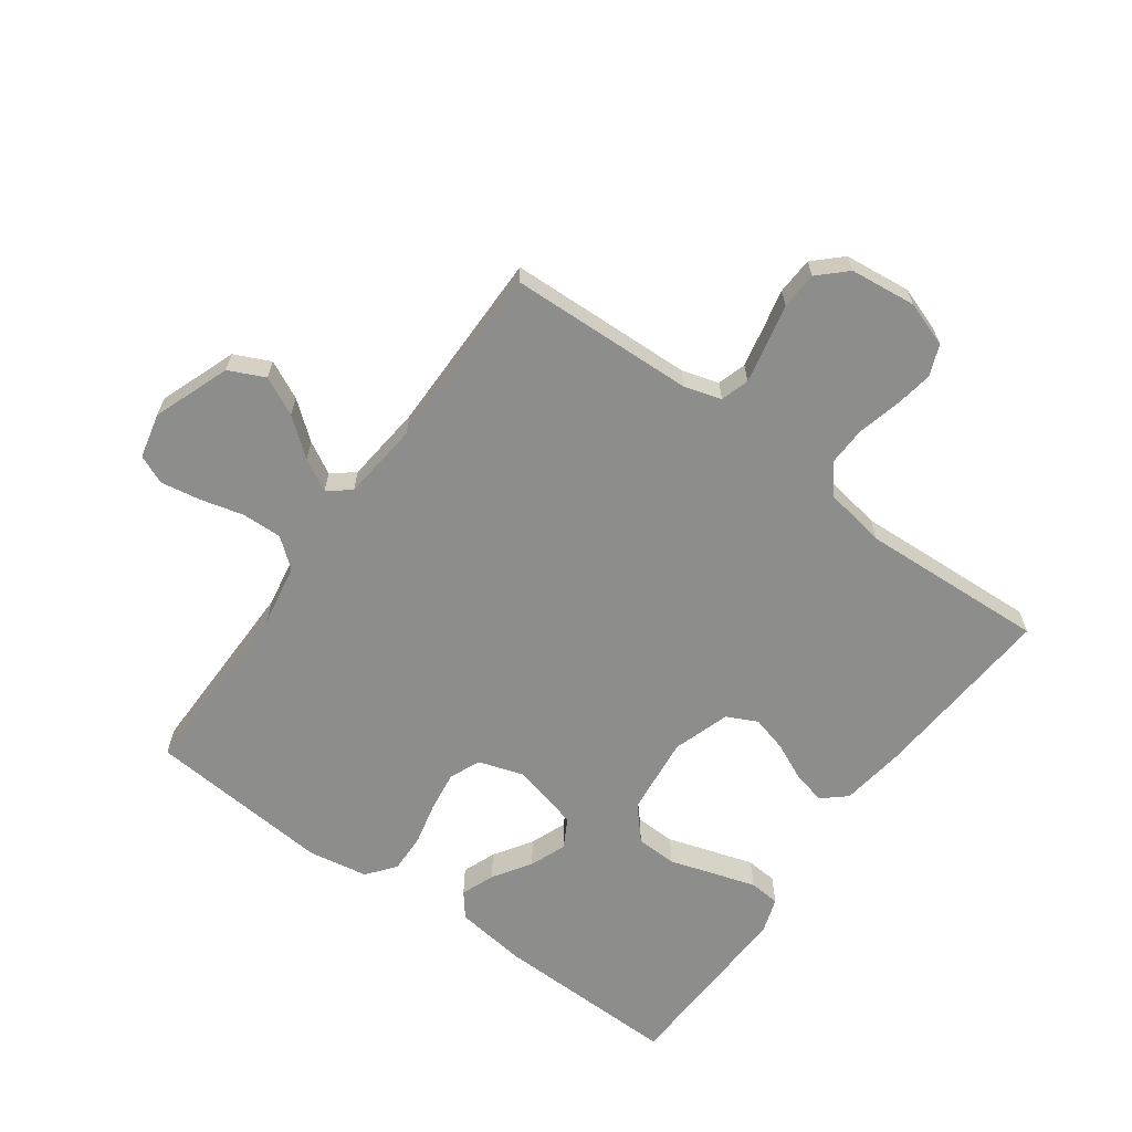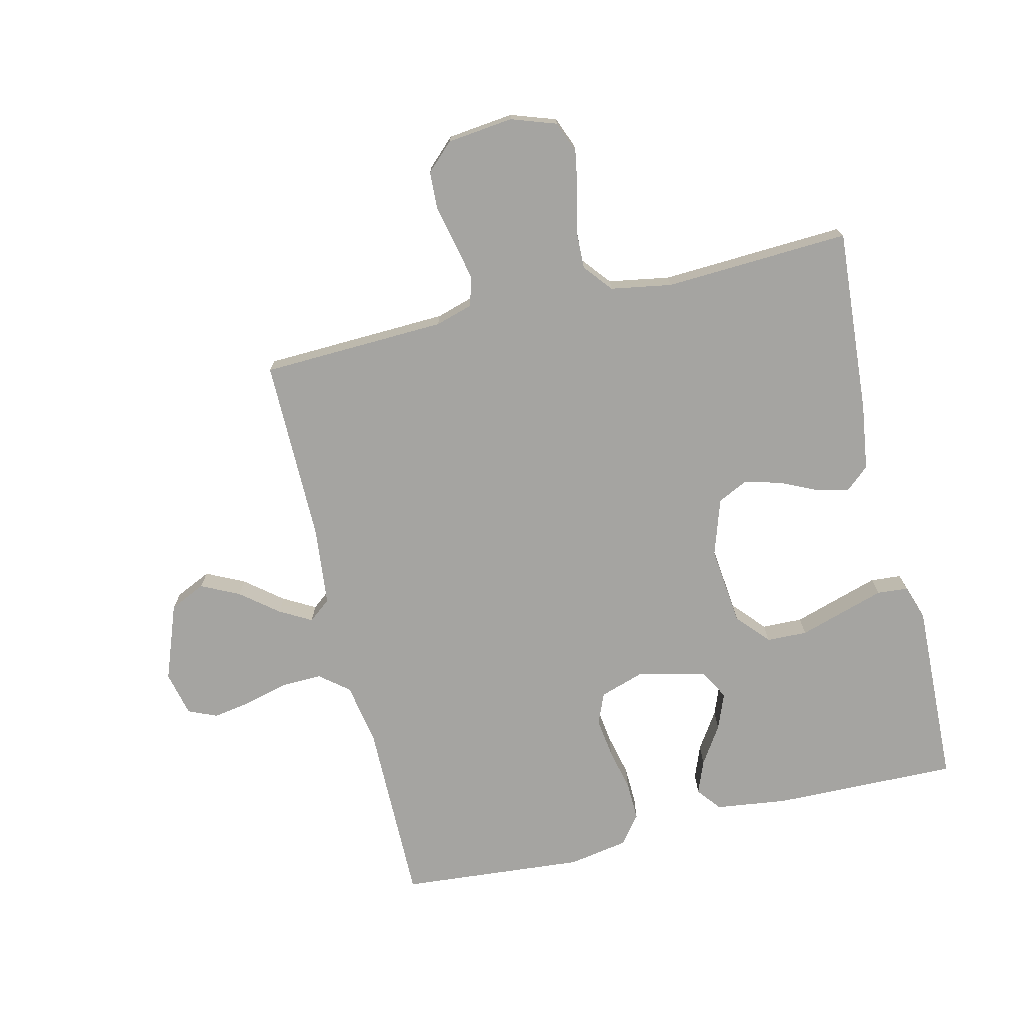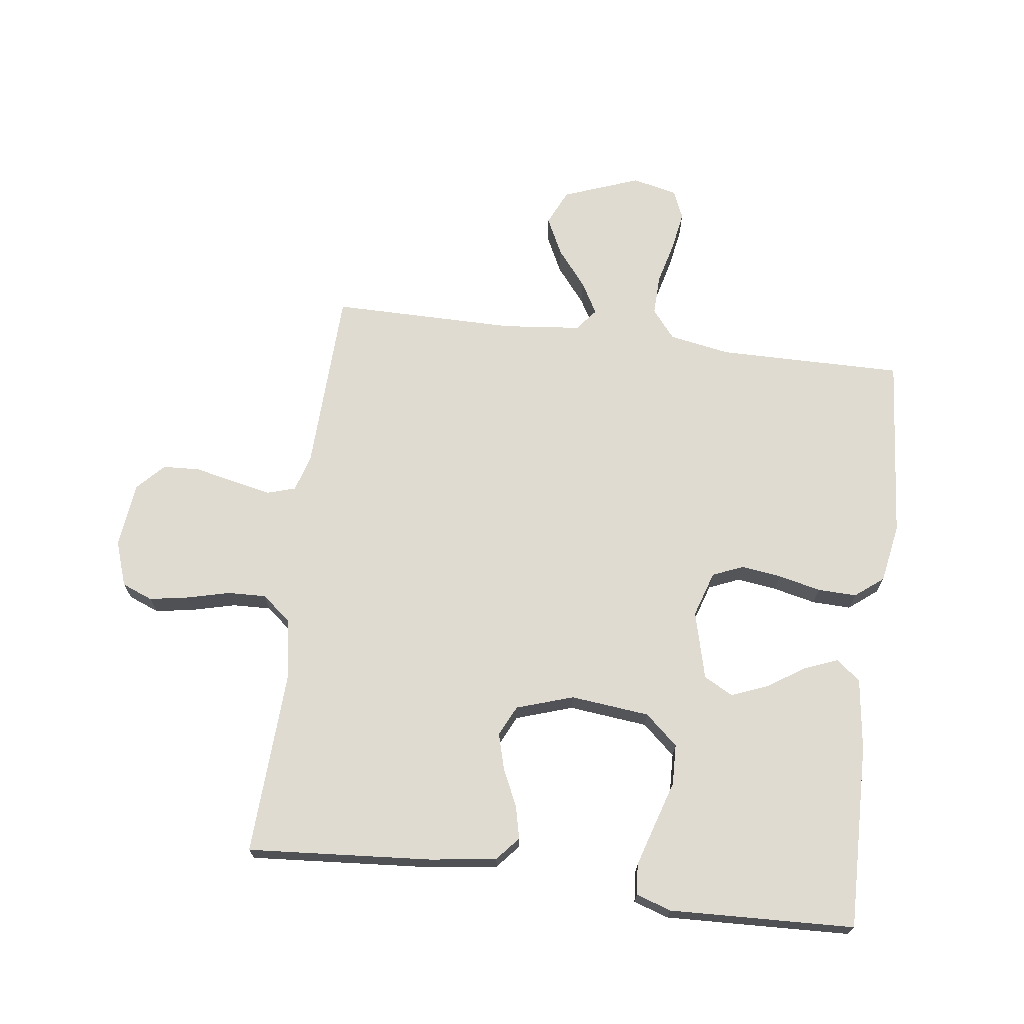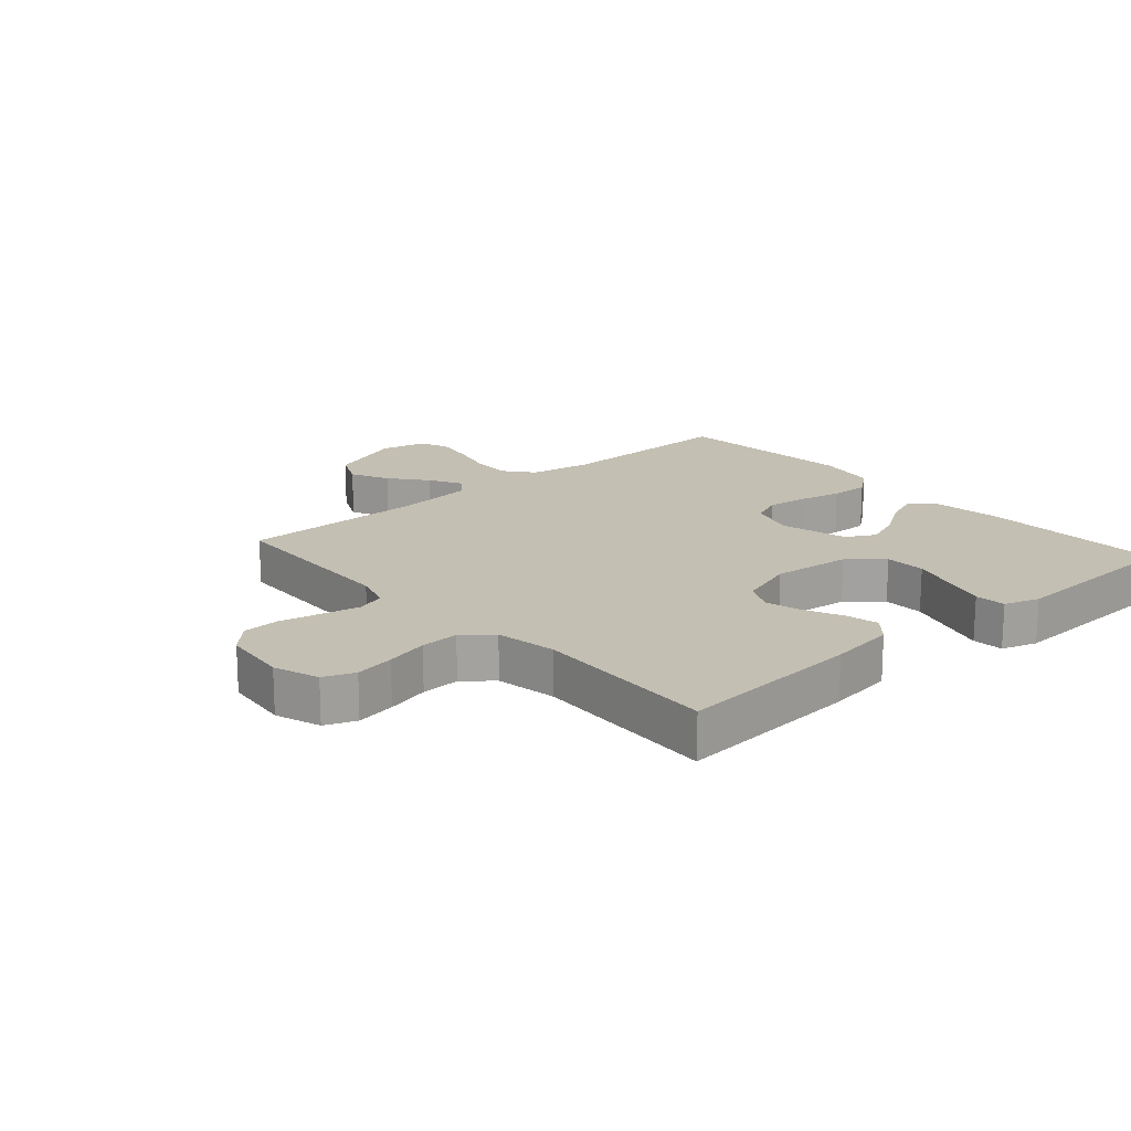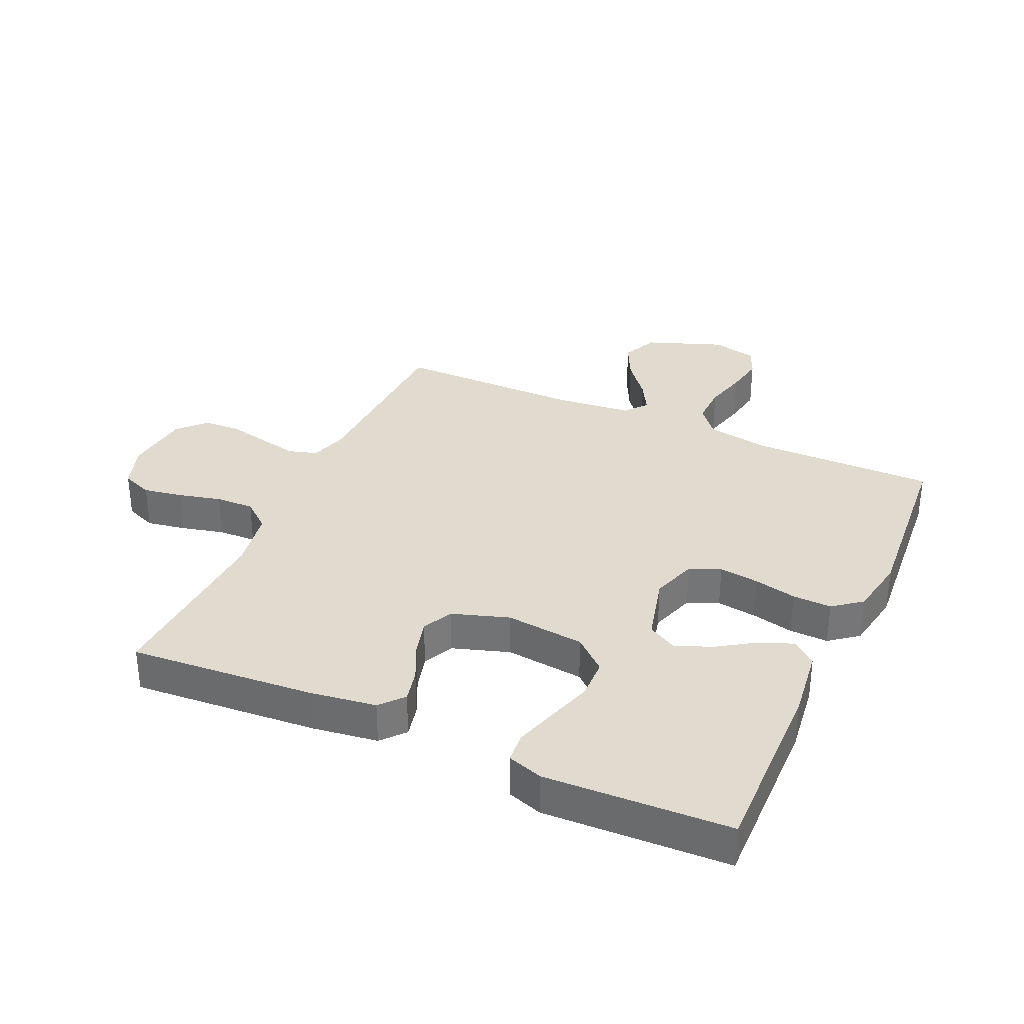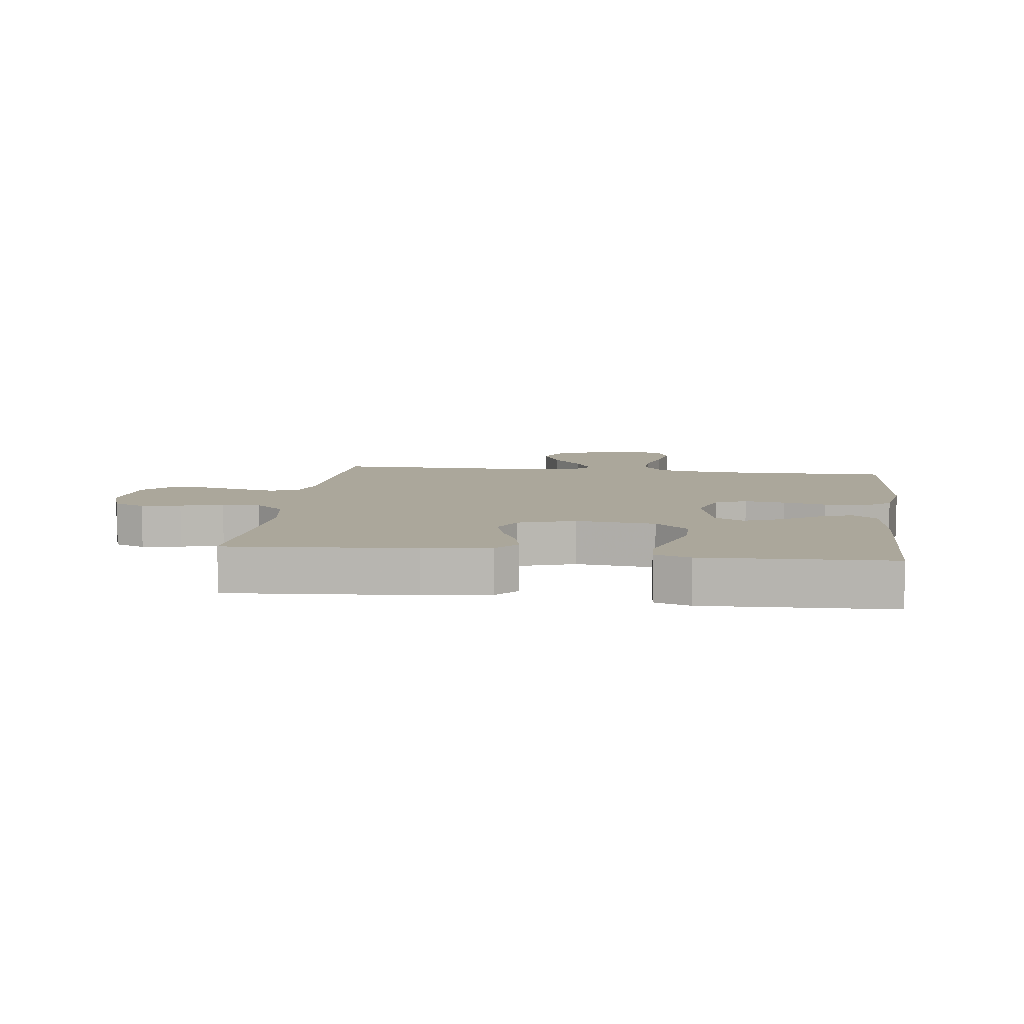
<metadata>
{"format":"obj","ext":"obj","renderer":"f3d","projection":"perspective","resolution":1024,"background":"white","views":[{"elev":-64.5,"azim":-35.9,"up":"+Y"},{"elev":-73.4,"azim":13.4,"up":"+Y"},{"elev":69.8,"azim":97.3,"up":"+Y"},{"elev":17.8,"azim":48.5,"up":"+Y"},{"elev":33.4,"azim":114.3,"up":"+Y"},{"elev":8.1,"azim":97.4,"up":"+Y"}]}
</metadata>
<code>
v 0.5 0.07 0.5
v 0.478 0.07 0.2
v 0.463 0.07 0.093
v 0.425 0.07 0.06
v 0.372 0.07 0.072
v 0.312 0.07 0.1
v 0.253 0.07 0.116
v 0.204 0.07 0.092
v 0.174 0.07 0
v 0.188 0.07 -0.128
v 0.235 0.07 -0.181
v 0.301 0.07 -0.183
v 0.374 0.07 -0.16
v 0.442 0.07 -0.139
v 0.492 0.07 -0.143
v 0.511 0.07 -0.2
v 0.5 0.07 -0.5
v 0.2 0.07 -0.494
v 0.083 0.07 -0.479
v 0.052 0.07 -0.44
v 0.073 0.07 -0.386
v 0.113 0.07 -0.325
v 0.136 0.07 -0.266
v 0.11 0.07 -0.219
v 0 0.07 -0.191
v -0.074 0.07 -0.215
v -0.095 0.07 -0.265
v -0.086 0.07 -0.33
v -0.07 0.07 -0.399
v -0.068 0.07 -0.462
v -0.104 0.07 -0.508
v -0.2 0.07 -0.525
v -0.5 0.07 -0.5
v -0.498 0.07 -0.2
v -0.516 0.07 -0.1
v -0.563 0.07 -0.062
v -0.628 0.07 -0.064
v -0.698 0.07 -0.082
v -0.762 0.07 -0.093
v -0.809 0.07 -0.073
v -0.826 0.07 0
v -0.78 0.07 0.124
v -0.722 0.07 0.151
v -0.66 0.07 0.121
v -0.6 0.07 0.073
v -0.548 0.07 0.044
v -0.512 0.07 0.073
v -0.499 0.07 0.2
v -0.5 0.07 0.5
v -0.2 0.07 0.511
v -0.14 0.07 0.529
v -0.126 0.07 0.575
v -0.139 0.07 0.637
v -0.154 0.07 0.704
v -0.151 0.07 0.764
v -0.107 0.07 0.806
v 0 0.07 0.818
v 0.073 0.07 0.793
v 0.093 0.07 0.743
v 0.082 0.07 0.679
v 0.065 0.07 0.61
v 0.063 0.07 0.548
v 0.101 0.07 0.502
v 0.2 0.07 0.485
v 0.5 0 0.5
v 0.478 0 0.2
v 0.463 0 0.093
v 0.425 0 0.06
v 0.372 0 0.072
v 0.312 0 0.1
v 0.253 0 0.116
v 0.204 0 0.092
v 0.174 0 0
v 0.188 0 -0.128
v 0.235 0 -0.181
v 0.301 0 -0.183
v 0.374 0 -0.16
v 0.442 0 -0.139
v 0.492 0 -0.143
v 0.511 0 -0.2
v 0.5 0 -0.5
v 0.2 0 -0.494
v 0.083 0 -0.479
v 0.052 0 -0.44
v 0.073 0 -0.386
v 0.113 0 -0.325
v 0.136 0 -0.266
v 0.11 0 -0.219
v 0 0 -0.191
v -0.074 0 -0.215
v -0.095 0 -0.265
v -0.086 0 -0.33
v -0.07 0 -0.399
v -0.068 0 -0.462
v -0.104 0 -0.508
v -0.2 0 -0.525
v -0.5 0 -0.5
v -0.498 0 -0.2
v -0.516 0 -0.1
v -0.563 0 -0.062
v -0.628 0 -0.064
v -0.698 0 -0.082
v -0.762 0 -0.093
v -0.809 0 -0.073
v -0.826 0 0
v -0.78 0 0.124
v -0.722 0 0.151
v -0.66 0 0.121
v -0.6 0 0.073
v -0.548 0 0.044
v -0.512 0 0.073
v -0.499 0 0.2
v -0.5 0 0.5
v -0.2 0 0.511
v -0.14 0 0.529
v -0.126 0 0.575
v -0.139 0 0.637
v -0.154 0 0.704
v -0.151 0 0.764
v -0.107 0 0.806
v 0 0 0.818
v 0.073 0 0.793
v 0.093 0 0.743
v 0.082 0 0.679
v 0.065 0 0.61
v 0.063 0 0.548
v 0.101 0 0.502
v 0.2 0 0.485
f 59 60 61
f 58 59 61
f 57 58 61
f 56 57 61
f 55 56 61
f 54 55 61
f 53 54 61
f 52 53 61 62
f 51 52 62 63
f 48 49 50
f 51 63 64
f 50 51 64
f 48 50 64
f 47 48 64
f 43 44 45
f 42 43 45
f 41 42 45
f 40 41 45
f 39 40 45
f 38 39 45
f 37 38 45
f 36 37 45 46
f 64 1 2
f 47 64 2
f 46 47 2
f 36 46 2
f 35 36 2
f 32 33 34
f 31 32 34
f 30 31 34
f 29 30 34
f 28 29 34
f 20 21 22
f 19 20 22
f 18 19 22
f 17 18 22
f 16 17 22
f 15 16 22
f 14 15 22
f 13 14 22
f 12 13 22
f 11 12 22 23
f 10 11 23 24
f 4 5 6
f 3 4 6
f 2 3 6
f 2 6 7
f 35 2 7
f 27 28 34 35
f 26 27 35
f 25 26 35
f 9 10 24 25
f 8 9 25 35
f 7 8 35
f 125 124 123
f 125 123 122
f 125 122 121
f 125 121 120
f 125 120 119
f 125 119 118
f 125 118 117
f 126 125 117 116
f 127 126 116 115
f 114 113 112
f 128 127 115
f 128 115 114
f 128 114 112
f 128 112 111
f 109 108 107
f 109 107 106
f 109 106 105
f 109 105 104
f 109 104 103
f 109 103 102
f 109 102 101
f 110 109 101 100
f 66 65 128
f 66 128 111
f 66 111 110
f 66 110 100
f 66 100 99
f 98 97 96
f 98 96 95
f 98 95 94
f 98 94 93
f 98 93 92
f 86 85 84
f 86 84 83
f 86 83 82
f 86 82 81
f 86 81 80
f 86 80 79
f 86 79 78
f 86 78 77
f 86 77 76
f 87 86 76 75
f 88 87 75 74
f 70 69 68
f 70 68 67
f 70 67 66
f 71 70 66
f 71 66 99
f 99 98 92 91
f 99 91 90
f 99 90 89
f 89 88 74 73
f 99 89 73 72
f 99 72 71
f 1 65 66 2
f 2 66 67 3
f 3 67 68 4
f 4 68 69 5
f 5 69 70 6
f 6 70 71 7
f 7 71 72 8
f 8 72 73 9
f 9 73 74 10
f 10 74 75 11
f 11 75 76 12
f 12 76 77 13
f 13 77 78 14
f 14 78 79 15
f 15 79 80 16
f 16 80 81 17
f 17 81 82 18
f 18 82 83 19
f 19 83 84 20
f 20 84 85 21
f 21 85 86 22
f 22 86 87 23
f 23 87 88 24
f 24 88 89 25
f 25 89 90 26
f 26 90 91 27
f 27 91 92 28
f 28 92 93 29
f 29 93 94 30
f 30 94 95 31
f 31 95 96 32
f 32 96 97 33
f 33 97 98 34
f 34 98 99 35
f 35 99 100 36
f 36 100 101 37
f 37 101 102 38
f 38 102 103 39
f 39 103 104 40
f 40 104 105 41
f 41 105 106 42
f 42 106 107 43
f 43 107 108 44
f 44 108 109 45
f 45 109 110 46
f 46 110 111 47
f 47 111 112 48
f 48 112 113 49
f 49 113 114 50
f 50 114 115 51
f 51 115 116 52
f 52 116 117 53
f 53 117 118 54
f 54 118 119 55
f 55 119 120 56
f 56 120 121 57
f 57 121 122 58
f 58 122 123 59
f 59 123 124 60
f 60 124 125 61
f 61 125 126 62
f 62 126 127 63
f 63 127 128 64
f 64 128 65 1

</code>
